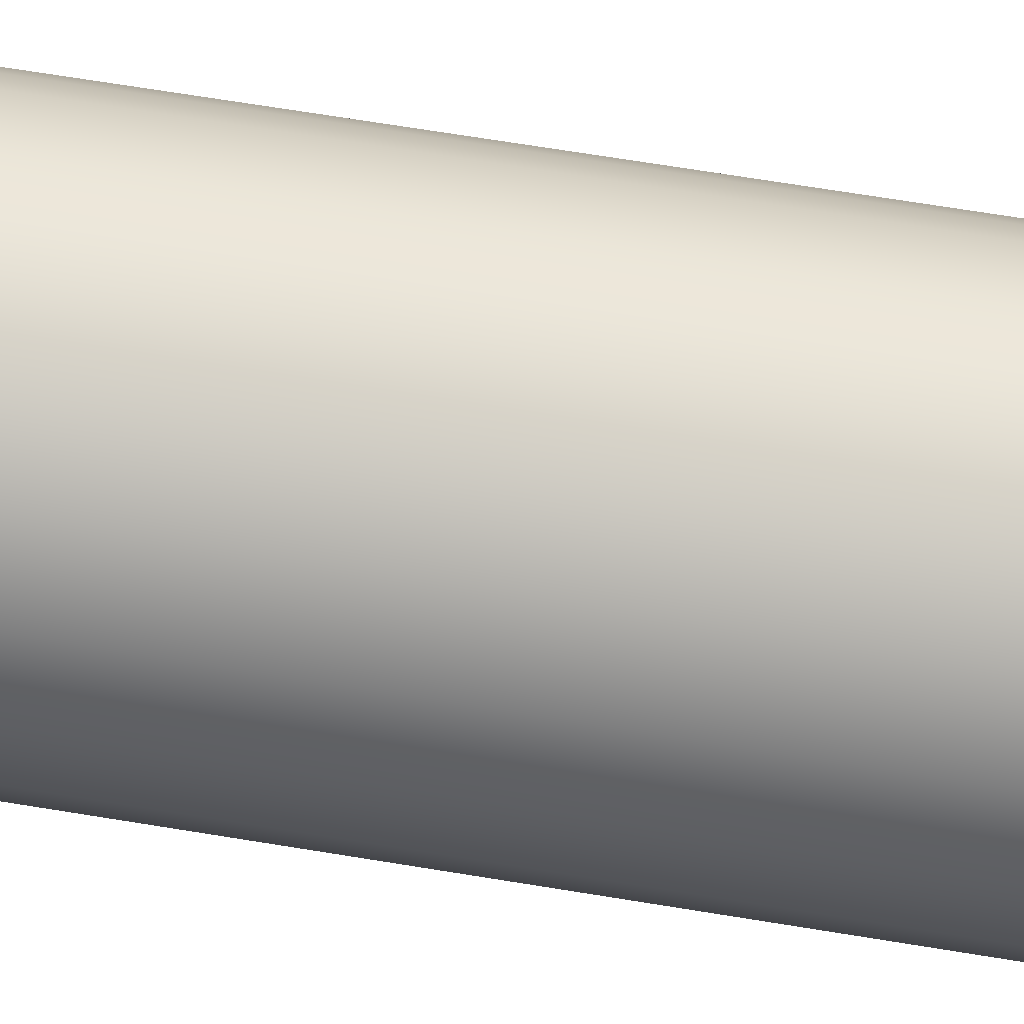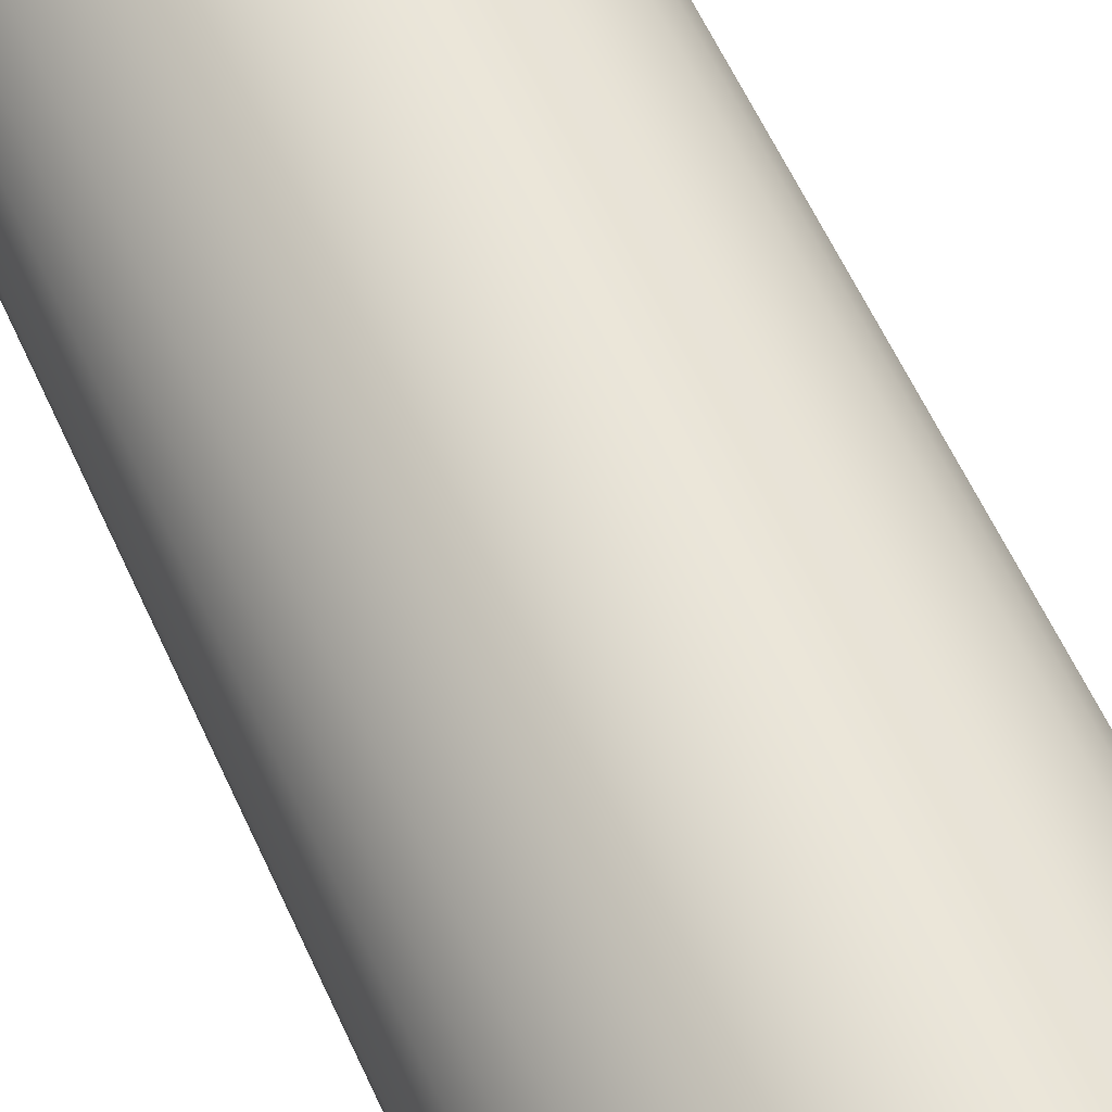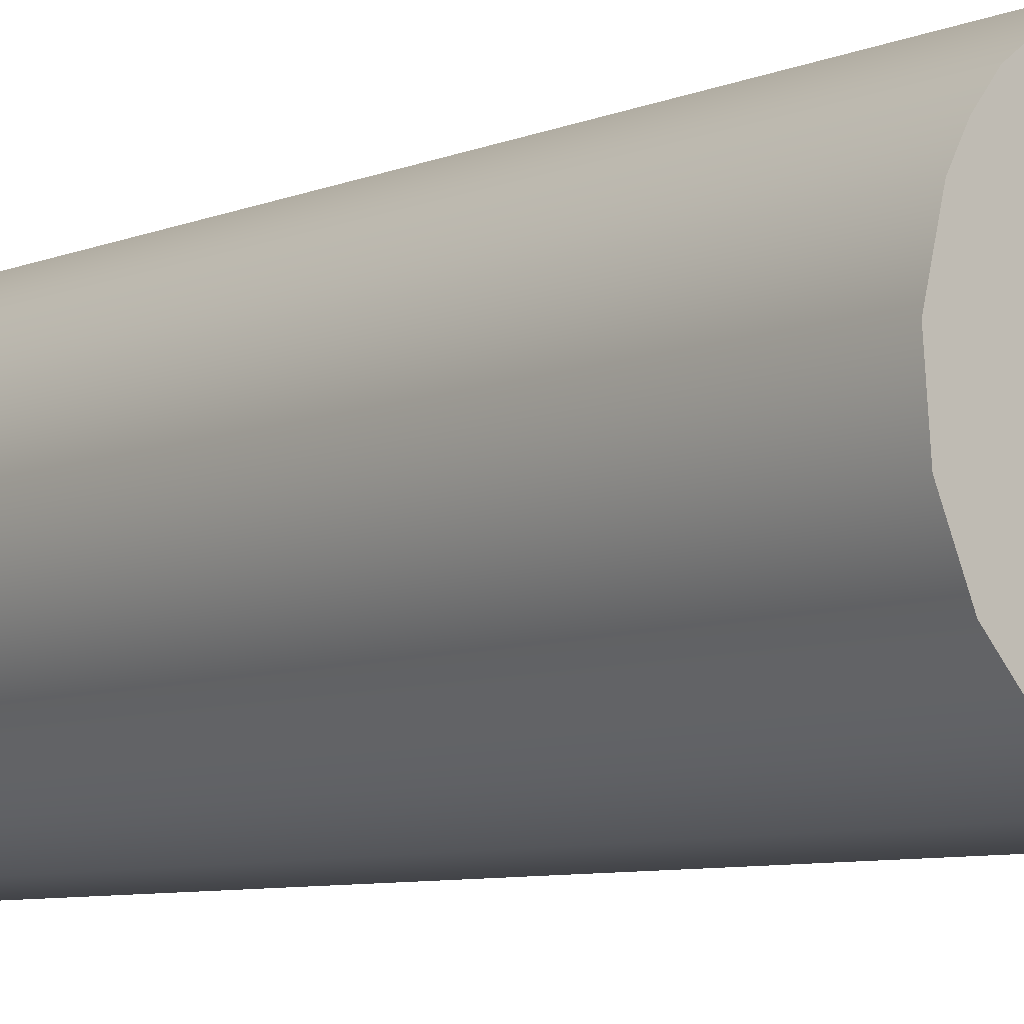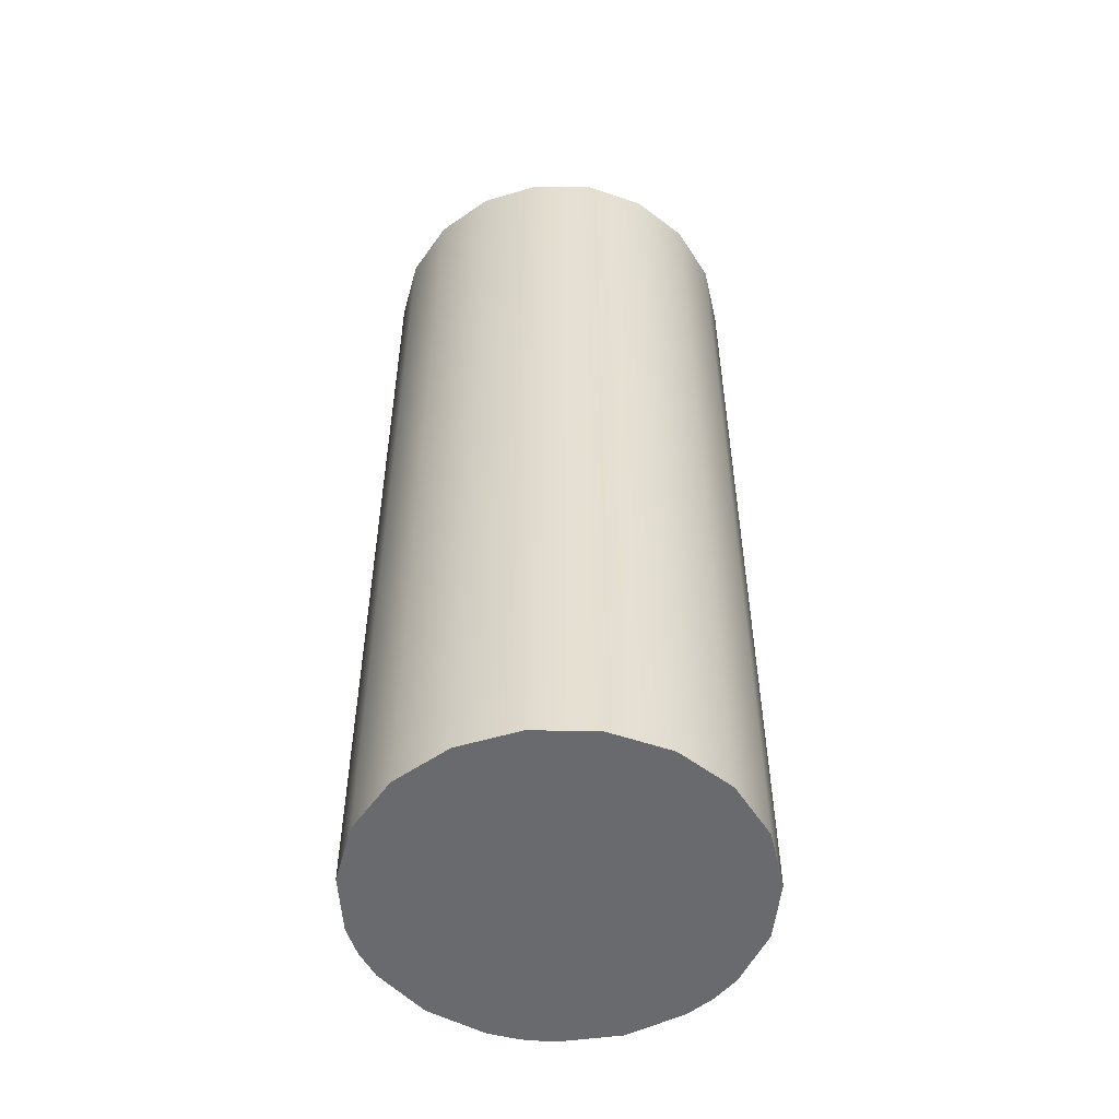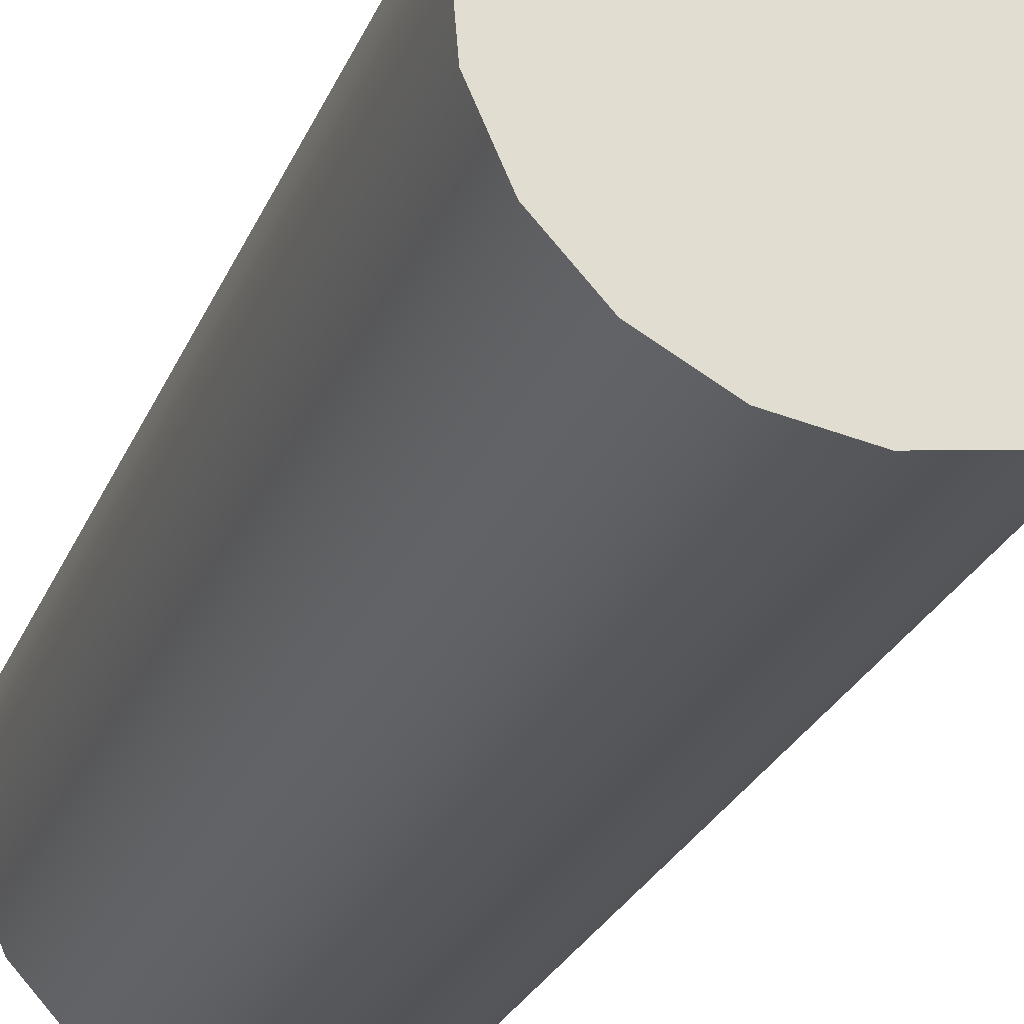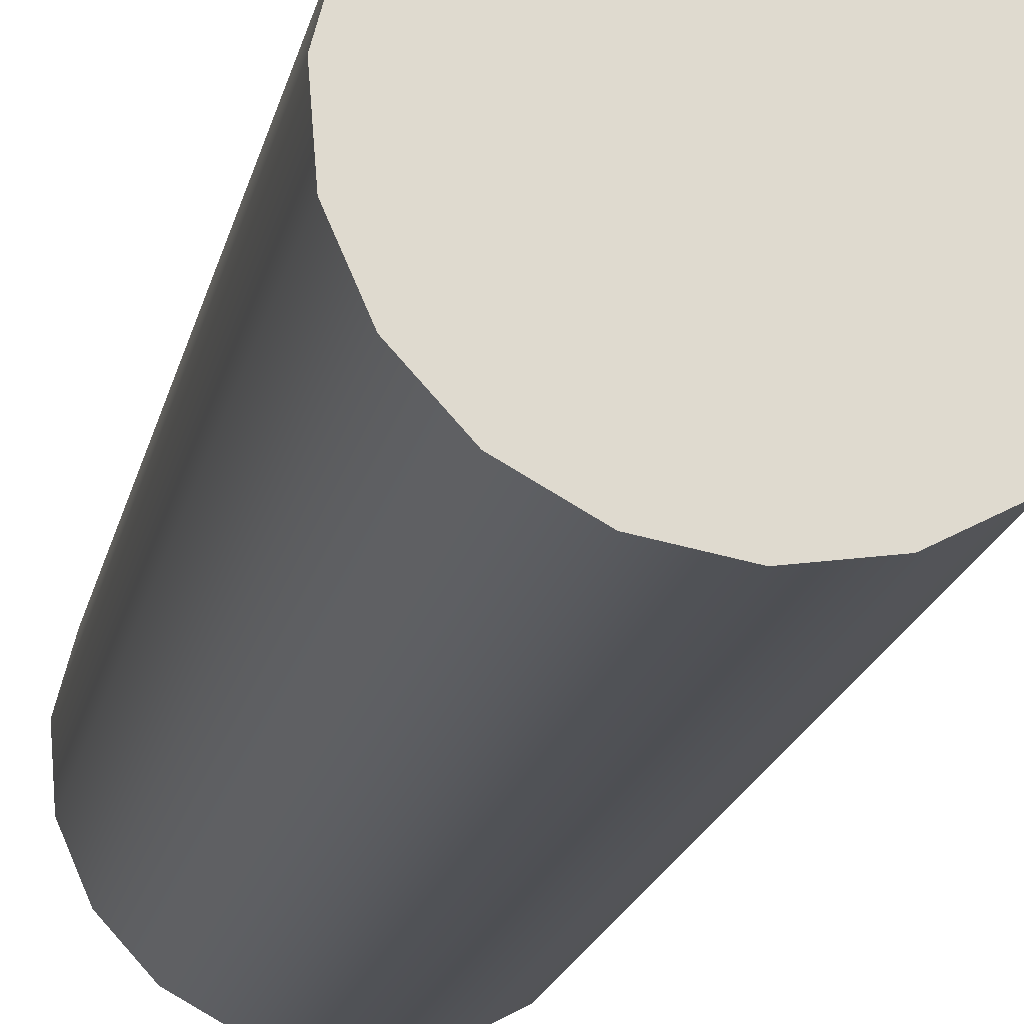
<metadata>
{"format":"obj","ext":"obj","renderer":"f3d","projection":"perspective","resolution":1024,"background":"white","views":[{"elev":72.4,"azim":-80.9,"up":"+Z"},{"elev":62.6,"azim":155.1,"up":"+Z"},{"elev":-7.4,"azim":-40.6,"up":"+Z"},{"elev":-53.0,"azim":169.3,"up":"+Y"},{"elev":-25.8,"azim":-18.8,"up":"+Z"},{"elev":-19.8,"azim":-12.4,"up":"+Z"}]}
</metadata>
<code>
v 0 0.0125 0
v 9.185e-19 0.0125 0.0025
v 0.0004115 0.0125 0.002466
v 0.00119 0.0125 0.002199
v 0.001839 0.0125 0.001693
v 0.002093 0.0125 0.001367
v 0.002289 0.0125 0.001004
v 0.002491 0.0125 0.0002064
v 0.002424 0.0125 -0.0006137
v 0.002093 0.0125 -0.001367
v 0.001536 0.0125 -0.001973
v 0.0008117 0.0125 -0.002365
v 0 0.0125 -0.0025
v -0.0008117 0.0125 -0.002365
v -0.001536 0.0125 -0.001973
v -0.002093 0.0125 -0.001367
v -0.002424 0.0125 -0.0006137
v -0.002491 0.0125 0.0002064
v -0.002289 0.0125 0.001004
v -0.002093 0.0125 0.001367
v -0.001839 0.0125 0.001693
v -0.00119 0.0125 0.002199
v -0.0004115 0.0125 0.002466
v 0 0 -0.0025
v 0 0.0125 -0.0025
v 0.0008117 0.0125 -0.002365
v 0.0008117 0 -0.002365
v 0.001536 0.0125 -0.001973
v 0.001536 0 -0.001973
v 0.002093 0.0125 -0.001367
v 0.002093 0 -0.001367
v 0.002424 0.0125 -0.0006137
v 0.002424 0 -0.0006137
v 0.002491 0.0125 0.0002064
v 0.002491 0 0.0002064
v 0.002289 0.0125 0.001004
v 0.002289 0 0.001004
v 0.002093 0.0125 0.001367
v 0.002093 0 0.001367
v 0.001839 0.0125 0.001693
v 0.001839 0 0.001693
v 0.00119 0.0125 0.002199
v 0.00119 0 0.002199
v 0.0004115 0.0125 0.002466
v -0.0004115 0 0.002466
v 3.062e-19 0 0.0025
v 9.185e-19 0.0125 0.0025
v 0.0004115 0 0.002466
v -0.0004115 0.0125 0.002466
v -0.00119 0.0125 0.002199
v -0.00119 0 0.002199
v -0.001839 0.0125 0.001693
v -0.001839 0 0.001693
v -0.002093 0.0125 0.001367
v -0.002093 0 0.001367
v -0.002289 0.0125 0.001004
v -0.002289 0 0.001004
v -0.002491 0.0125 0.0002064
v -0.002491 0 0.0002064
v -0.002424 0.0125 -0.0006137
v -0.002424 0 -0.0006137
v -0.002093 0.0125 -0.001367
v -0.002093 0 -0.001367
v -0.001536 0.0125 -0.001973
v -0.001536 0 -0.001973
v -0.0008117 0.0125 -0.002365
v -0.0008117 0 -0.002365
v 0 0 0
v 3.062e-19 0 0.0025
v -0.0004115 0 0.002466
v -0.00119 0 0.002199
v -0.001839 0 0.001693
v -0.002093 0 0.001367
v -0.002289 0 0.001004
v -0.002491 0 0.0002064
v -0.002424 0 -0.0006137
v -0.002093 0 -0.001367
v -0.001536 0 -0.001973
v -0.0008117 0 -0.002365
v 0 0 -0.0025
v 0.0008117 0 -0.002365
v 0.001536 0 -0.001973
v 0.002093 0 -0.001367
v 0.002424 0 -0.0006137
v 0.002491 0 0.0002064
v 0.002289 0 0.001004
v 0.002093 0 0.001367
v 0.001839 0 0.001693
v 0.00119 0 0.002199
v 0.0004115 0 0.002466
g  mesh 1 Pin
f 66 65 64
f 67 25 24
f 65 66 67
f 63 64 65
f 61 62 63
f 59 60 61
f 57 58 59
f 55 56 57
f 53 54 55
f 51 52 53
f 45 50 51
f 45 47 49
f 43 44 48
f 41 42 43
f 39 40 41
f 37 38 39
f 35 36 37
f 33 34 35
f 31 32 33
f 29 30 31
f 27 28 29
f 24 26 27
f 64 63 62
f 62 61 60
f 60 59 58
f 58 57 56
f 56 55 54
f 54 53 52
f 52 51 50
f 50 45 49
f 44 46 48
f 46 44 47
f 47 45 46
f 44 43 42
f 42 41 40
f 40 39 38
f 38 37 36
f 36 35 34
f 34 33 32
f 32 31 30
f 30 29 28
f 28 27 26
f 26 24 25
f 25 67 66
f 1 22 23
f 1 21 22
f 1 20 21
f 1 19 20
f 1 18 19
f 1 17 18
f 1 16 17
f 1 15 16
f 1 14 15
f 1 13 14
f 1 12 13
f 1 11 12
f 1 10 11
f 1 9 10
f 1 8 9
f 1 7 8
f 1 6 7
f 1 5 6
f 1 4 5
f 1 3 4
f 1 23 2
f 3 1 2
f 68 90 69
f 68 70 71
f 68 71 72
f 68 72 73
f 68 73 74
f 68 74 75
f 68 75 76
f 68 76 77
f 68 77 78
f 68 78 79
f 68 79 80
f 68 80 81
f 68 81 82
f 68 82 83
f 68 83 84
f 68 84 85
f 68 85 86
f 68 86 87
f 68 87 88
f 68 88 89
f 68 89 90
f 70 68 69

</code>
